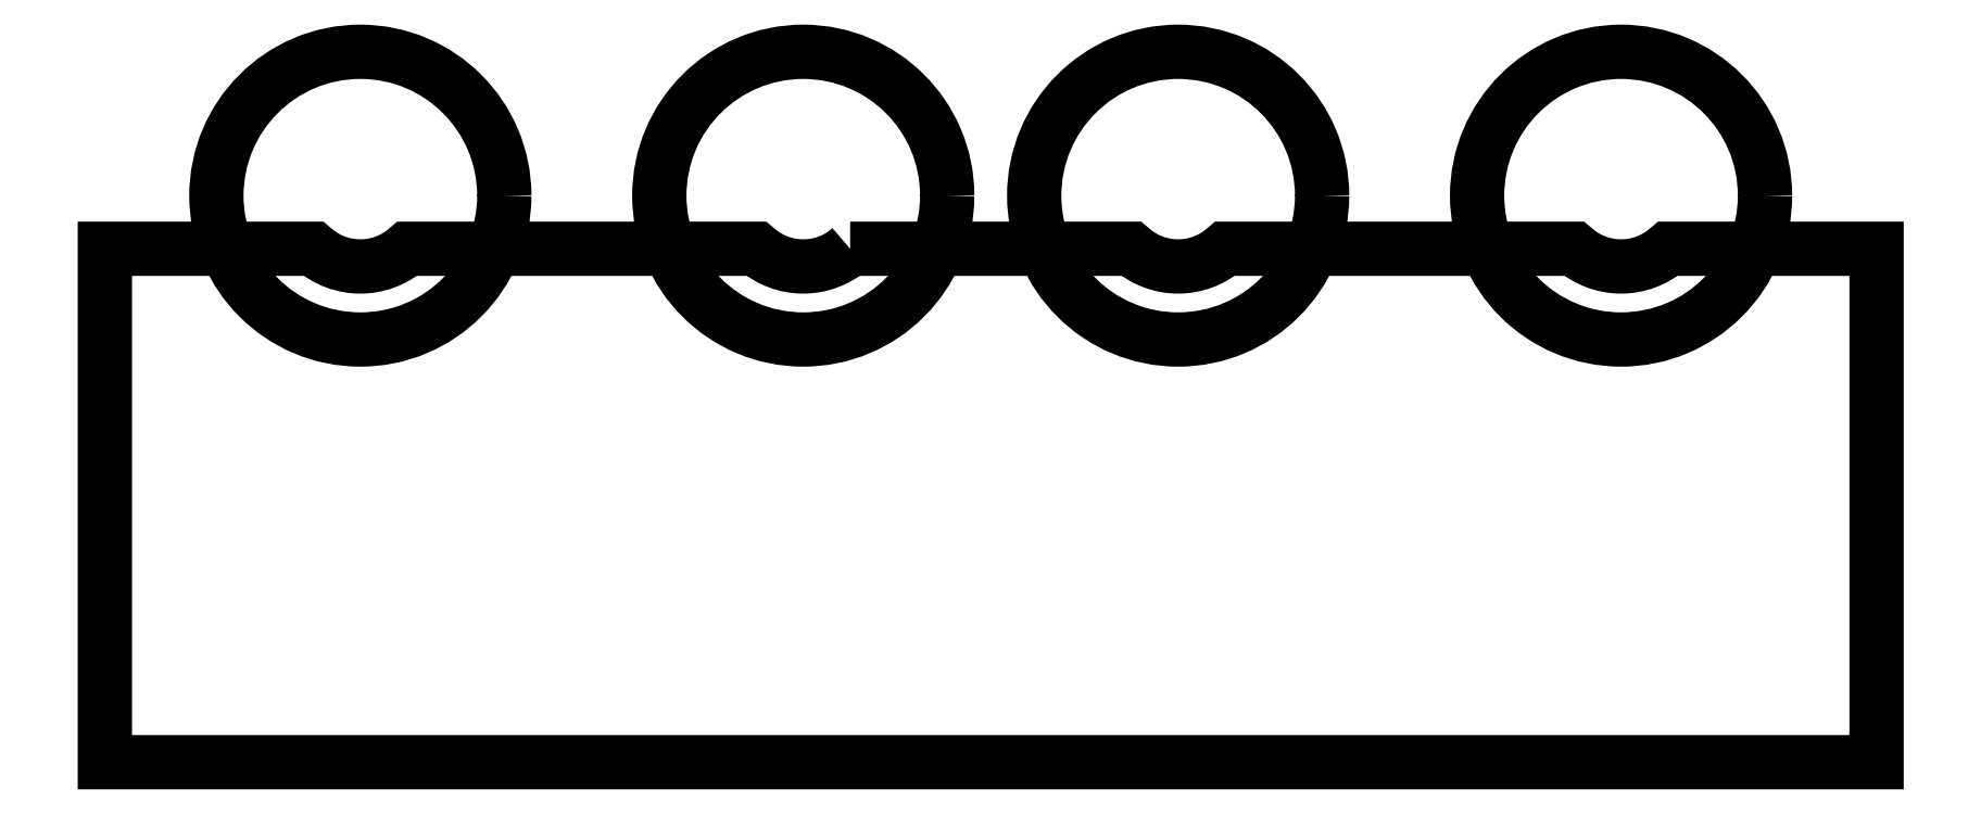
<metadata>
{"format":"dxf","ext":"dxf","renderer":"ezdxf+matplotlib","layout":"modelspace","background":"white","min_lineweight":24,"dpi":150}
</metadata>
<code>
0
SECTION
2
ENTITIES
0
LWPOLYLINE
8
0
90
12
70
1
43
0
10
-23.17
20
-110.4
42
-0.378
10
-25.29
20
-110.4
10
-33.17
20
-110.4
42
-0.378
10
-35.29
20
-110.4
10
-40
20
-110.4
10
-40
20
-122
10
0
20
-122
10
0
20
-110.4
10
-4.71
20
-110.4
42
-0.378
10
-6.826
20
-110.4
10
-14.71
20
-110.4
42
-0.378
10
-16.83
20
-110.4
0
CIRCLE
8
0
10
-15.77
20
-109.2
30
6.842e-47
40
3.25
210
0
220
0
230
1
0
CIRCLE
8
0
10
-24.23
20
-109.2
30
0
40
3.25
210
0
220
0
230
1
0
CIRCLE
8
0
10
-5.768
20
-109.2
30
0
40
3.25
210
0
220
0
230
1
0
CIRCLE
8
0
10
-34.23
20
-109.2
30
0
40
3.25
210
0
220
0
230
1
0
ENDSEC
0
EOF

</code>
